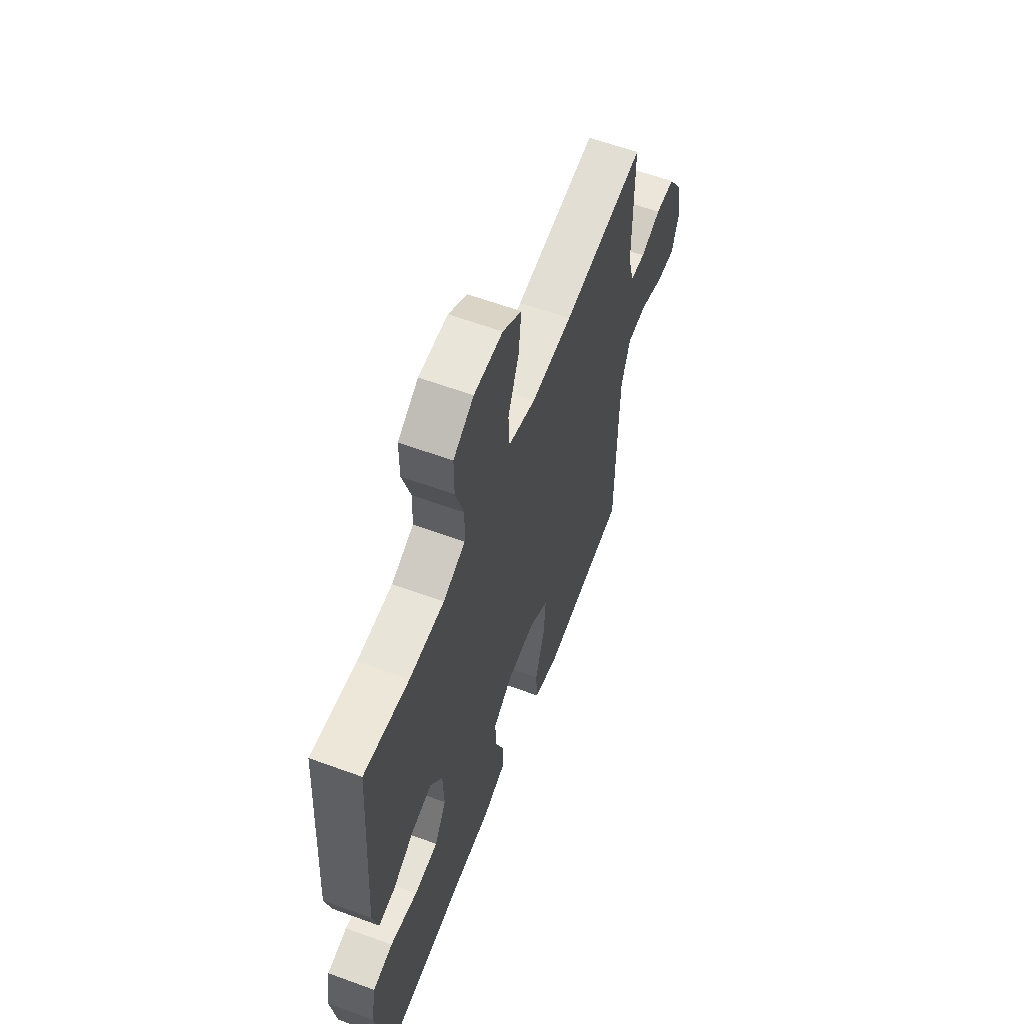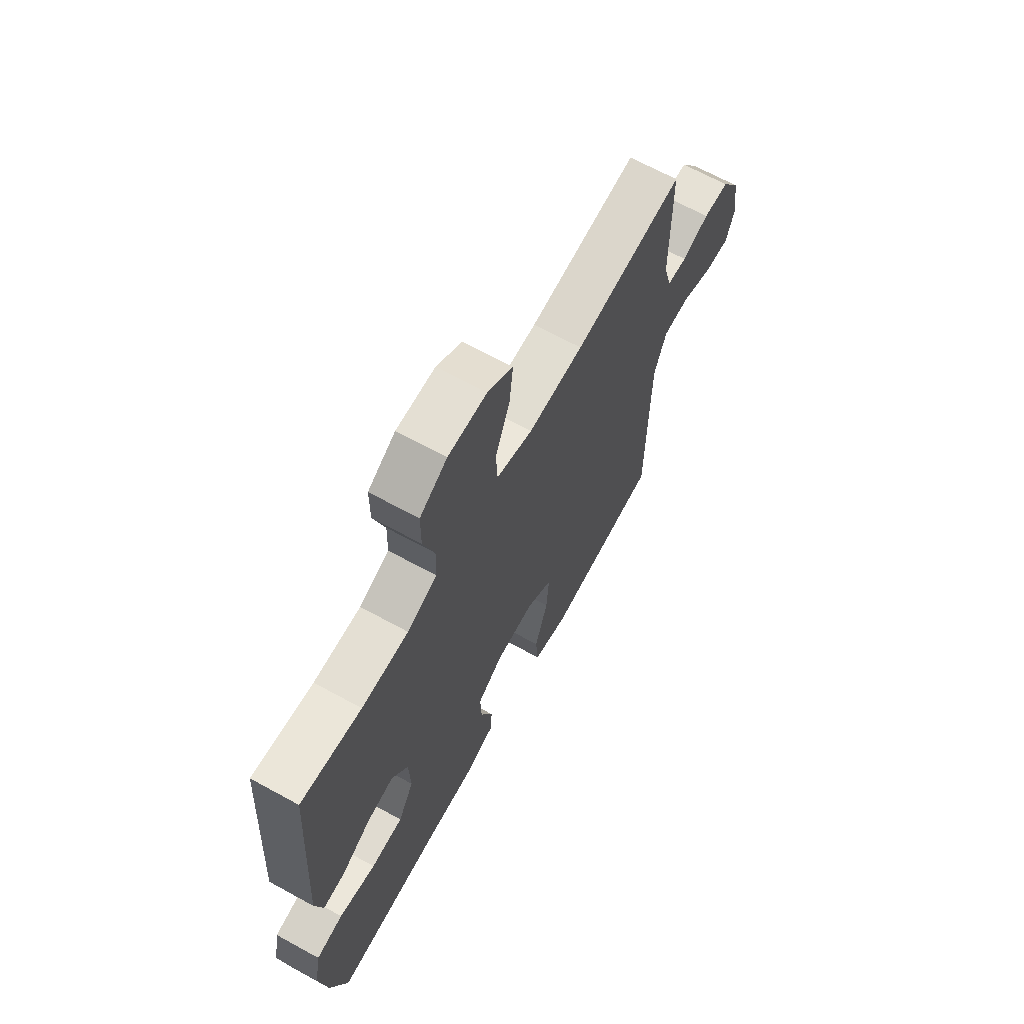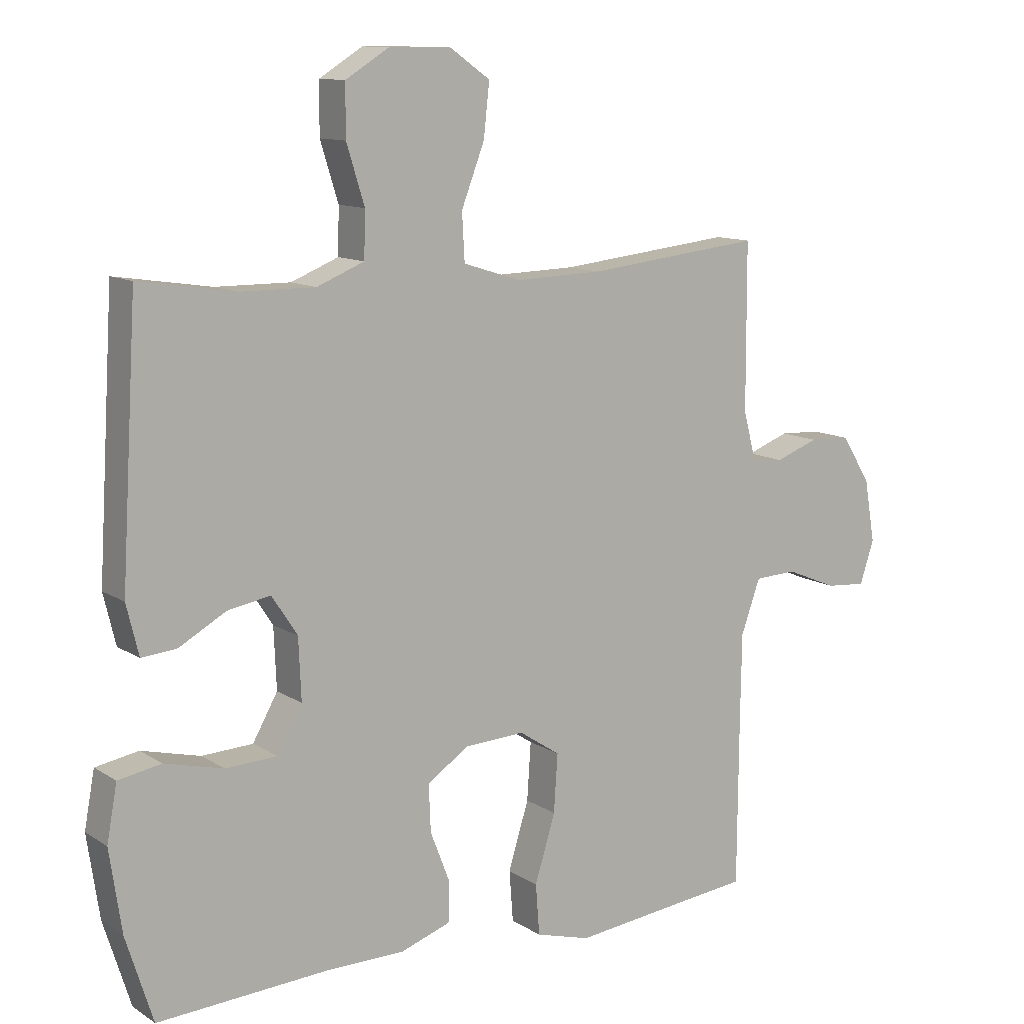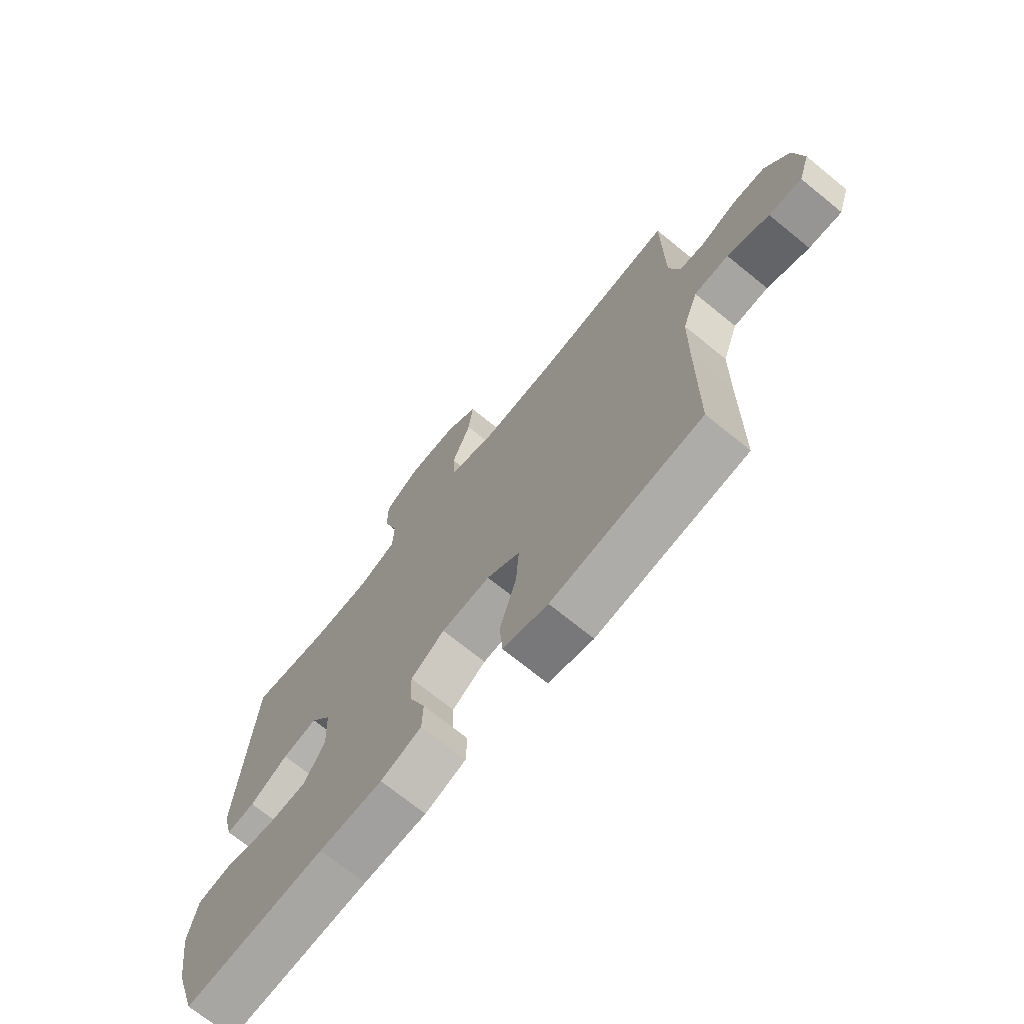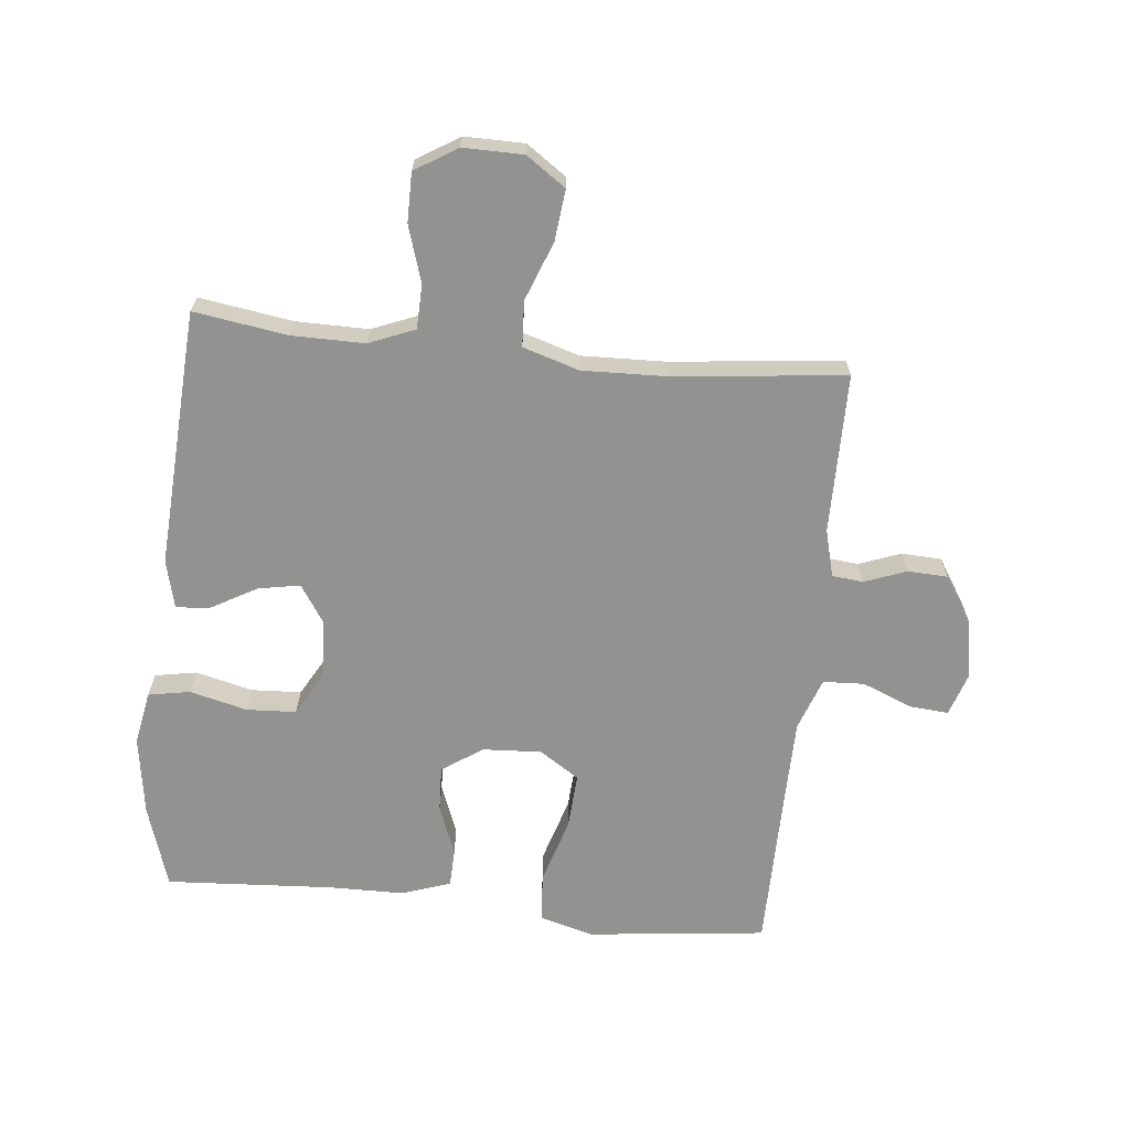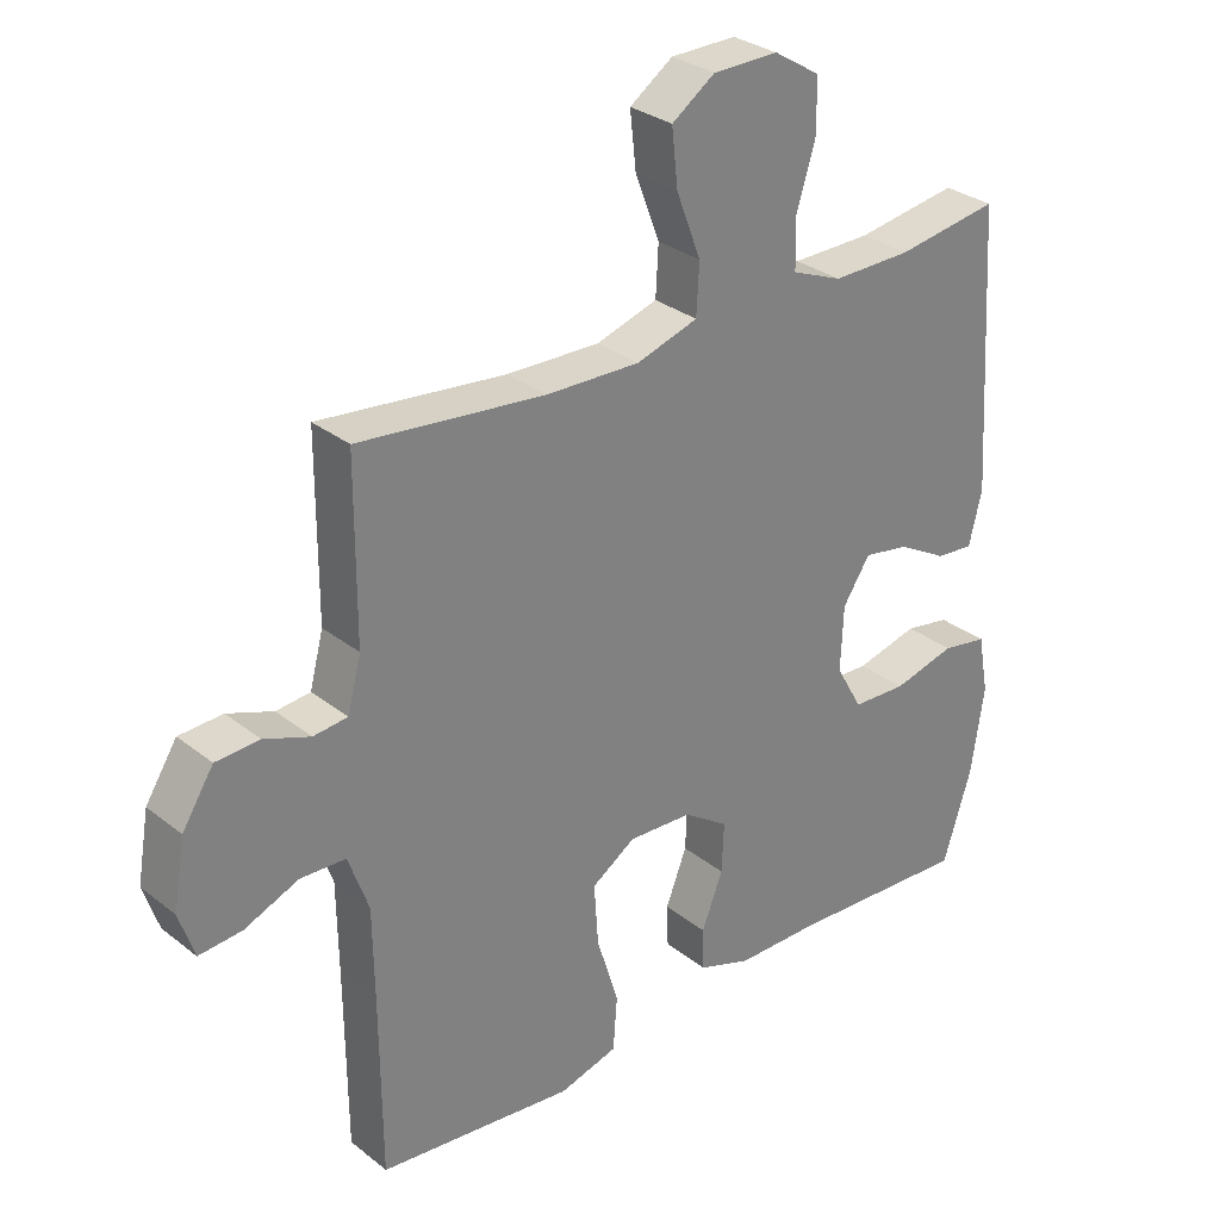
<metadata>
{"format":"obj","ext":"obj","renderer":"f3d","projection":"perspective","resolution":1024,"background":"white","views":[{"elev":60.4,"azim":-69.4,"up":"+Z"},{"elev":67.1,"azim":-61.2,"up":"+Z"},{"elev":11.4,"azim":-33.9,"up":"+Z"},{"elev":-71.4,"azim":50.9,"up":"+Z"},{"elev":-66.2,"azim":-5.8,"up":"+Y"},{"elev":30.2,"azim":138.6,"up":"+Z"}]}
</metadata>
<code>
v 0.5 0.07 0.5
v 0.501 0.07 0.243
v 0.521 0.07 0.167
v 0.571 0.07 0.162
v 0.638 0.07 0.187
v 0.702 0.07 0.184
v 0.748 0.07 0.112
v 0.765 0.07 0.013
v 0.743 0.07 -0.054
v 0.68 0.07 -0.049
v 0.6 0.07 -0.016
v 0.534 0.07 -0.019
v 0.504 0.07 -0.103
v 0.502 0.07 -0.232
v 0.5 0.07 -0.5
v 0.345 0.07 -0.517
v 0.213 0.07 -0.532
v 0.127 0.07 -0.508
v 0.121 0.07 -0.429
v 0.153 0.07 -0.324
v 0.159 0.07 -0.234
v 0.095 0.07 -0.192
v 0.001 0.07 -0.197
v -0.064 0.07 -0.241
v -0.061 0.07 -0.314
v -0.03 0.07 -0.394
v -0.032 0.07 -0.456
v -0.11 0.07 -0.483
v -0.231 0.07 -0.484
v -0.5 0.07 -0.5
v -0.542 0.07 -0.367
v -0.561 0.07 -0.239
v -0.545 0.07 -0.152
v -0.478 0.07 -0.14
v -0.386 0.07 -0.163
v -0.306 0.07 -0.159
v -0.267 0.07 -0.09
v -0.271 0.07 0.005
v -0.311 0.07 0.066
v -0.378 0.07 0.054
v -0.451 0.07 0.013
v -0.506 0.07 0.008
v -0.525 0.07 0.086
v -0.5 0.07 0.5
v -0.35 0.07 0.477
v -0.234 0.07 0.476
v -0.16 0.07 0.506
v -0.158 0.07 0.577
v -0.186 0.07 0.667
v -0.186 0.07 0.746
v -0.118 0.07 0.788
v -0.022 0.07 0.787
v 0.041 0.07 0.743
v 0.032 0.07 0.661
v -0.004 0.07 0.567
v 0 0.07 0.494
v 0.09 0.07 0.466
v 0.227 0.07 0.47
v 0.5 0 0.5
v 0.501 0 0.243
v 0.521 0 0.167
v 0.571 0 0.162
v 0.638 0 0.187
v 0.702 0 0.184
v 0.748 0 0.112
v 0.765 0 0.013
v 0.743 0 -0.054
v 0.68 0 -0.049
v 0.6 0 -0.016
v 0.534 0 -0.019
v 0.504 0 -0.103
v 0.502 0 -0.232
v 0.5 0 -0.5
v 0.345 0 -0.517
v 0.213 0 -0.532
v 0.127 0 -0.508
v 0.121 0 -0.429
v 0.153 0 -0.324
v 0.159 0 -0.234
v 0.095 0 -0.192
v 0.001 0 -0.197
v -0.064 0 -0.241
v -0.061 0 -0.314
v -0.03 0 -0.394
v -0.032 0 -0.456
v -0.11 0 -0.483
v -0.231 0 -0.484
v -0.5 0 -0.5
v -0.542 0 -0.367
v -0.561 0 -0.239
v -0.545 0 -0.152
v -0.478 0 -0.14
v -0.386 0 -0.163
v -0.306 0 -0.159
v -0.267 0 -0.09
v -0.271 0 0.005
v -0.311 0 0.066
v -0.378 0 0.054
v -0.451 0 0.013
v -0.506 0 0.008
v -0.525 0 0.086
v -0.5 0 0.5
v -0.35 0 0.477
v -0.234 0 0.476
v -0.16 0 0.506
v -0.158 0 0.577
v -0.186 0 0.667
v -0.186 0 0.746
v -0.118 0 0.788
v -0.022 0 0.787
v 0.041 0 0.743
v 0.032 0 0.661
v -0.004 0 0.567
v 0 0 0.494
v 0.09 0 0.466
v 0.227 0 0.47
f 52 53 54 55
f 52 55 56
f 51 52 56
f 48 49 50 51
f 47 48 51 56
f 46 47 56 57
f 42 43 44 45
f 40 41 42 45
f 39 40 45 46
f 38 39 46 57
f 32 33 34 35
f 32 35 36
f 29 30 31 32
f 29 32 36
f 28 29 36 37
f 25 26 27 28
f 24 25 28 37
f 17 18 19 20
f 16 17 20 21
f 14 15 16 21
f 13 14 21 22
f 8 9 10 11
f 8 11 12
f 7 8 12
f 4 5 6 7
f 3 4 7 12
f 2 3 12 13
f 58 1 2
f 23 24 37 38
f 23 38 57 58
f 22 23 58
f 2 13 22 58
f 113 112 111 110
f 114 113 110
f 114 110 109
f 109 108 107 106
f 114 109 106 105
f 115 114 105 104
f 103 102 101 100
f 103 100 99 98
f 104 103 98 97
f 115 104 97 96
f 93 92 91 90
f 94 93 90
f 90 89 88 87
f 94 90 87
f 95 94 87 86
f 86 85 84 83
f 95 86 83 82
f 78 77 76 75
f 79 78 75 74
f 79 74 73 72
f 80 79 72 71
f 69 68 67 66
f 70 69 66
f 70 66 65
f 65 64 63 62
f 70 65 62 61
f 71 70 61 60
f 60 59 116
f 96 95 82 81
f 116 115 96 81
f 116 81 80
f 116 80 71 60
f 1 59 60 2
f 2 60 61 3
f 3 61 62 4
f 4 62 63 5
f 5 63 64 6
f 6 64 65 7
f 7 65 66 8
f 8 66 67 9
f 9 67 68 10
f 10 68 69 11
f 11 69 70 12
f 12 70 71 13
f 13 71 72 14
f 14 72 73 15
f 15 73 74 16
f 16 74 75 17
f 17 75 76 18
f 18 76 77 19
f 19 77 78 20
f 20 78 79 21
f 21 79 80 22
f 22 80 81 23
f 23 81 82 24
f 24 82 83 25
f 25 83 84 26
f 26 84 85 27
f 27 85 86 28
f 28 86 87 29
f 29 87 88 30
f 30 88 89 31
f 31 89 90 32
f 32 90 91 33
f 33 91 92 34
f 34 92 93 35
f 35 93 94 36
f 36 94 95 37
f 37 95 96 38
f 38 96 97 39
f 39 97 98 40
f 40 98 99 41
f 41 99 100 42
f 42 100 101 43
f 43 101 102 44
f 44 102 103 45
f 45 103 104 46
f 46 104 105 47
f 47 105 106 48
f 48 106 107 49
f 49 107 108 50
f 50 108 109 51
f 51 109 110 52
f 52 110 111 53
f 53 111 112 54
f 54 112 113 55
f 55 113 114 56
f 56 114 115 57
f 57 115 116 58
f 58 116 59 1

</code>
